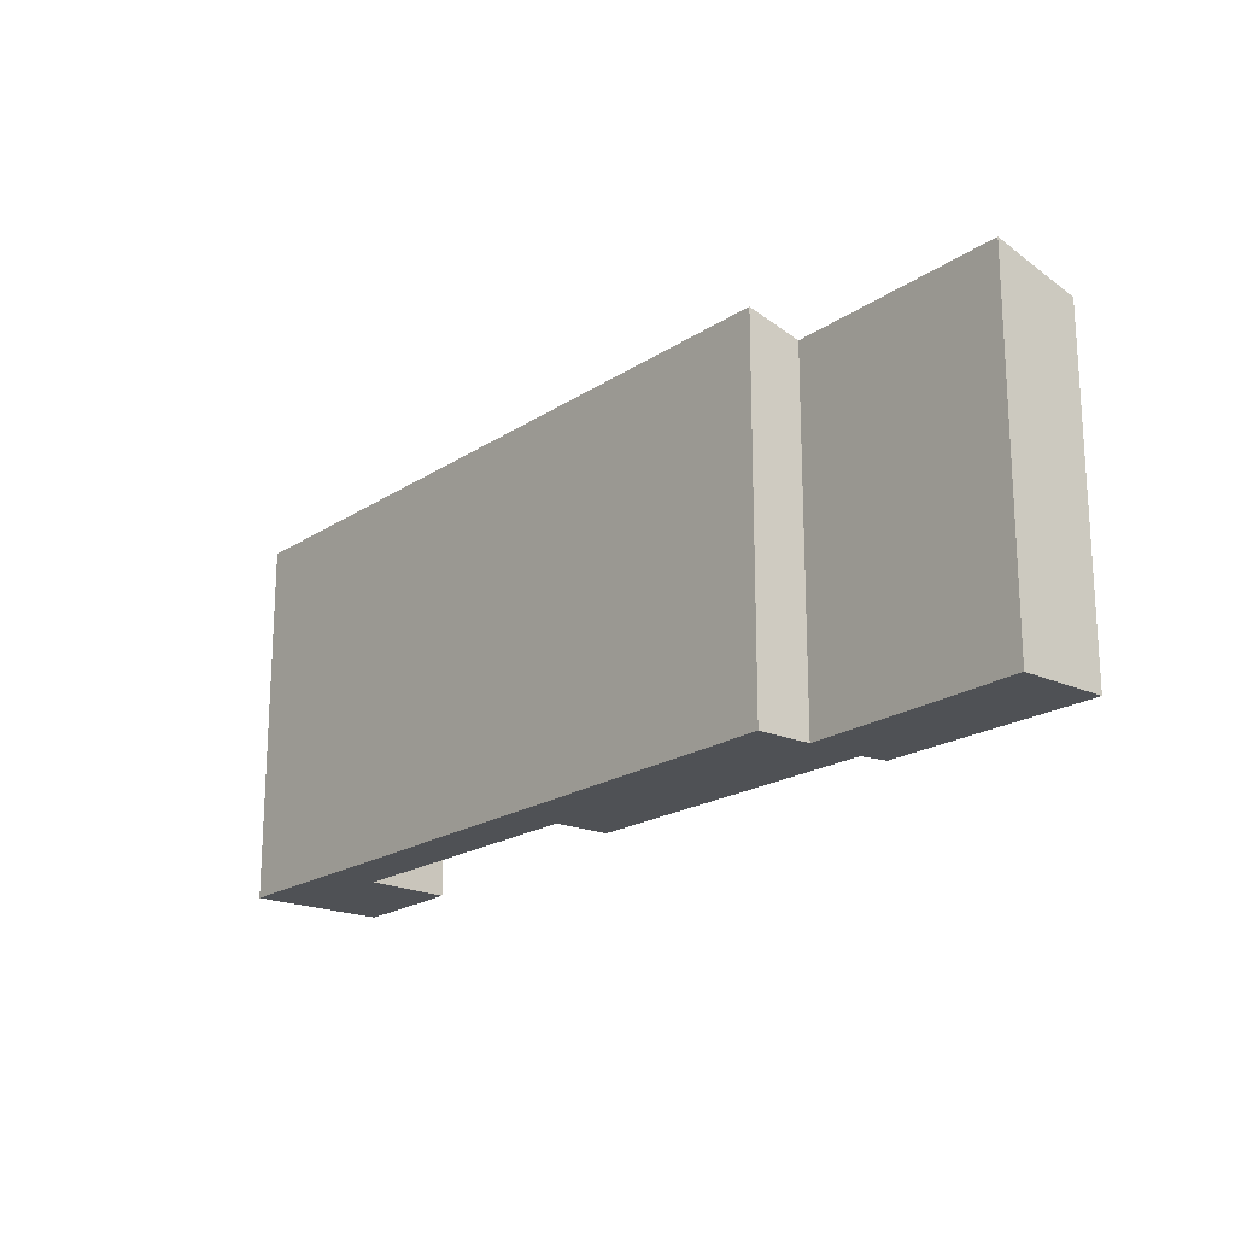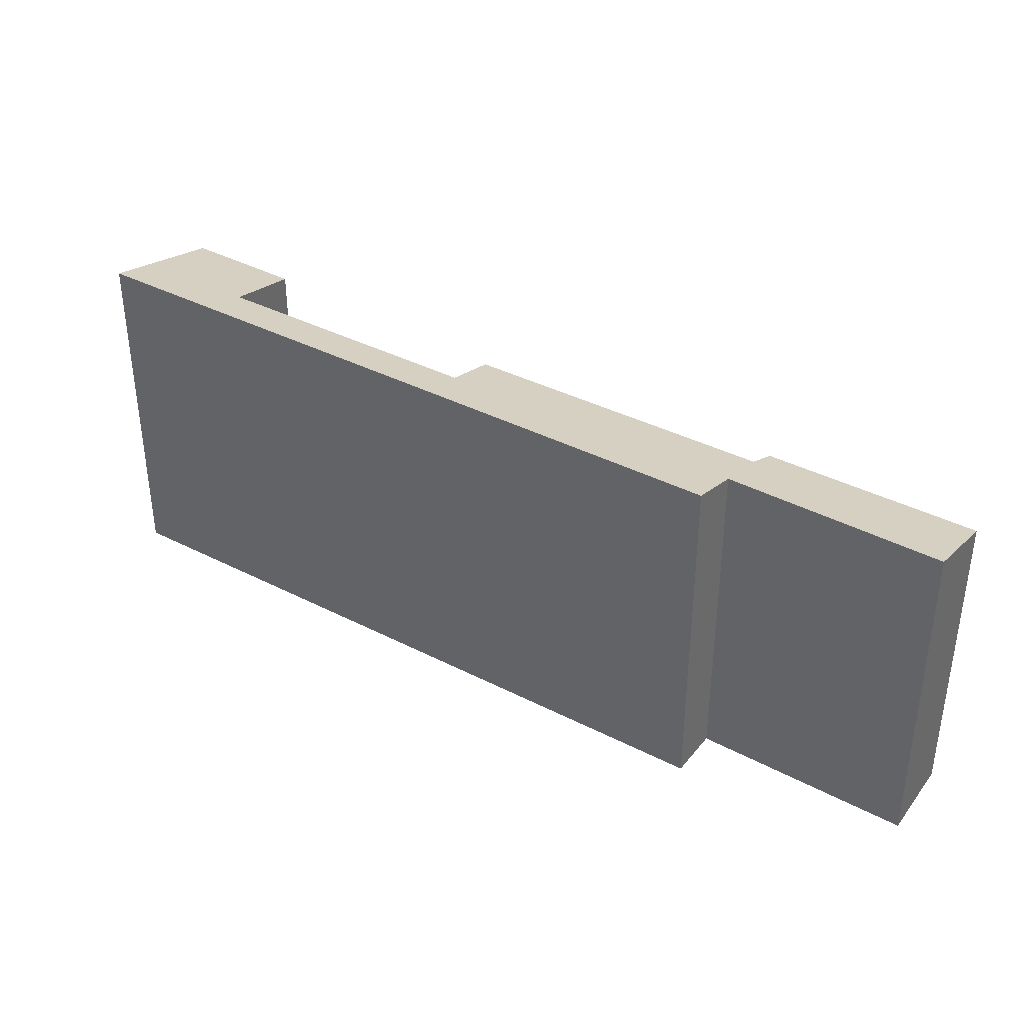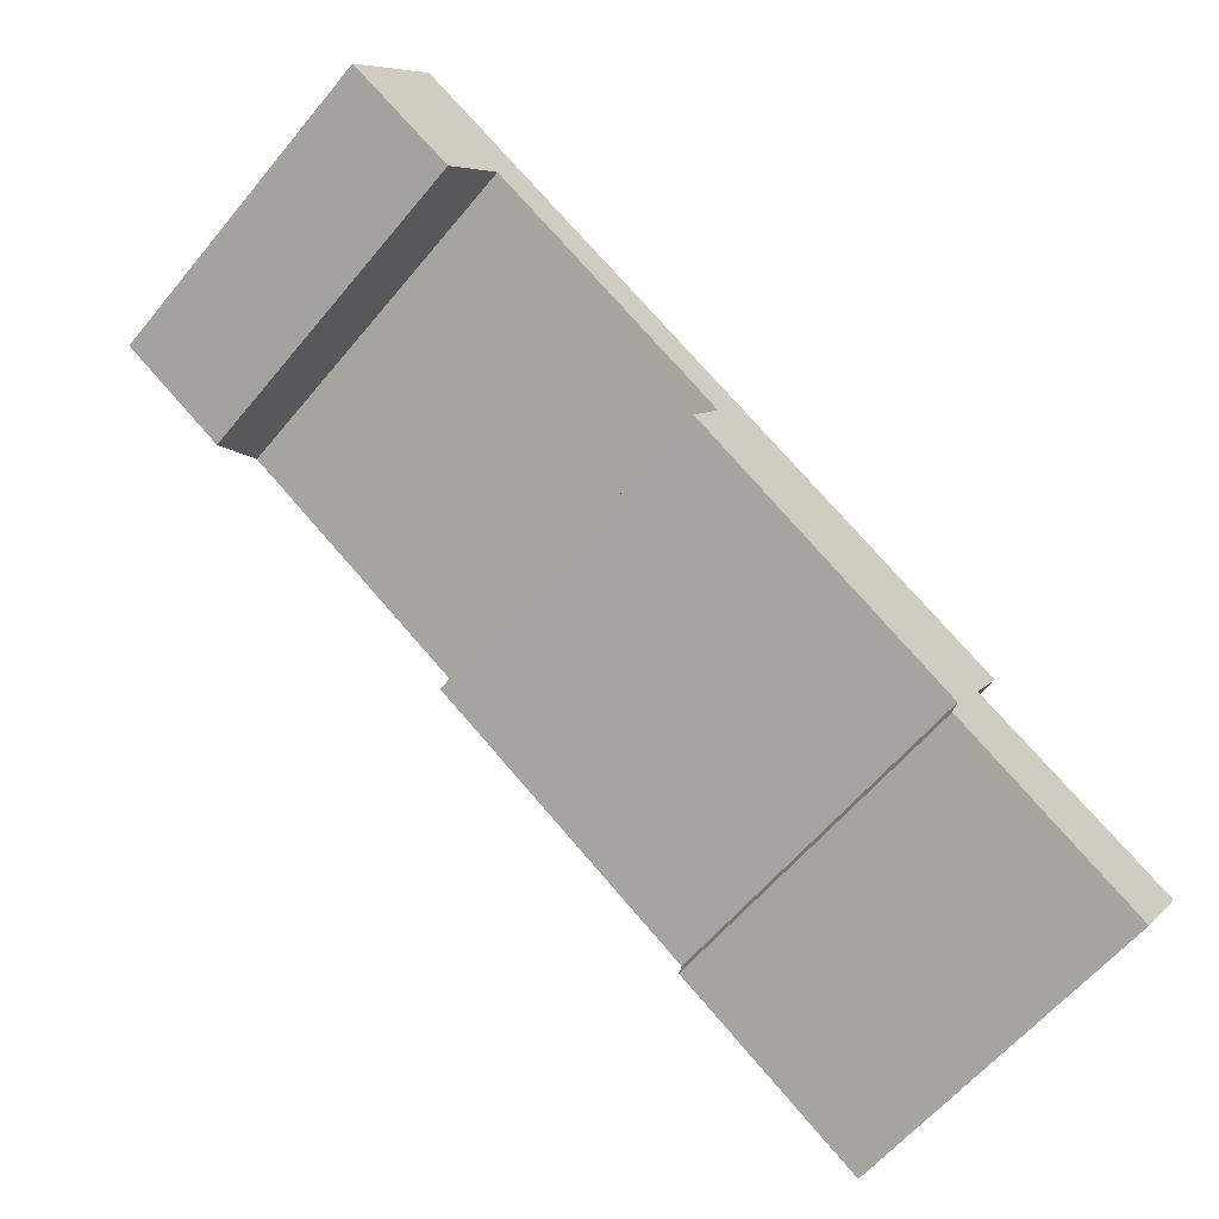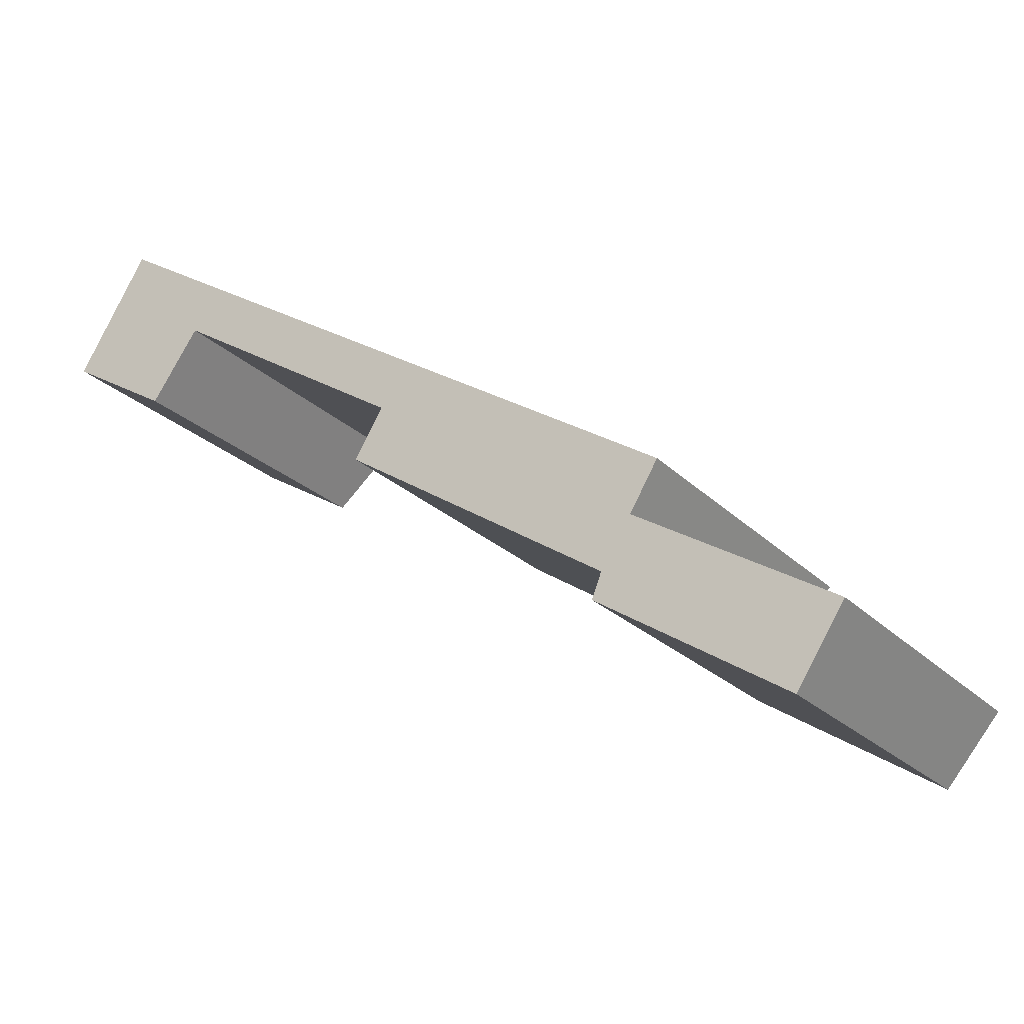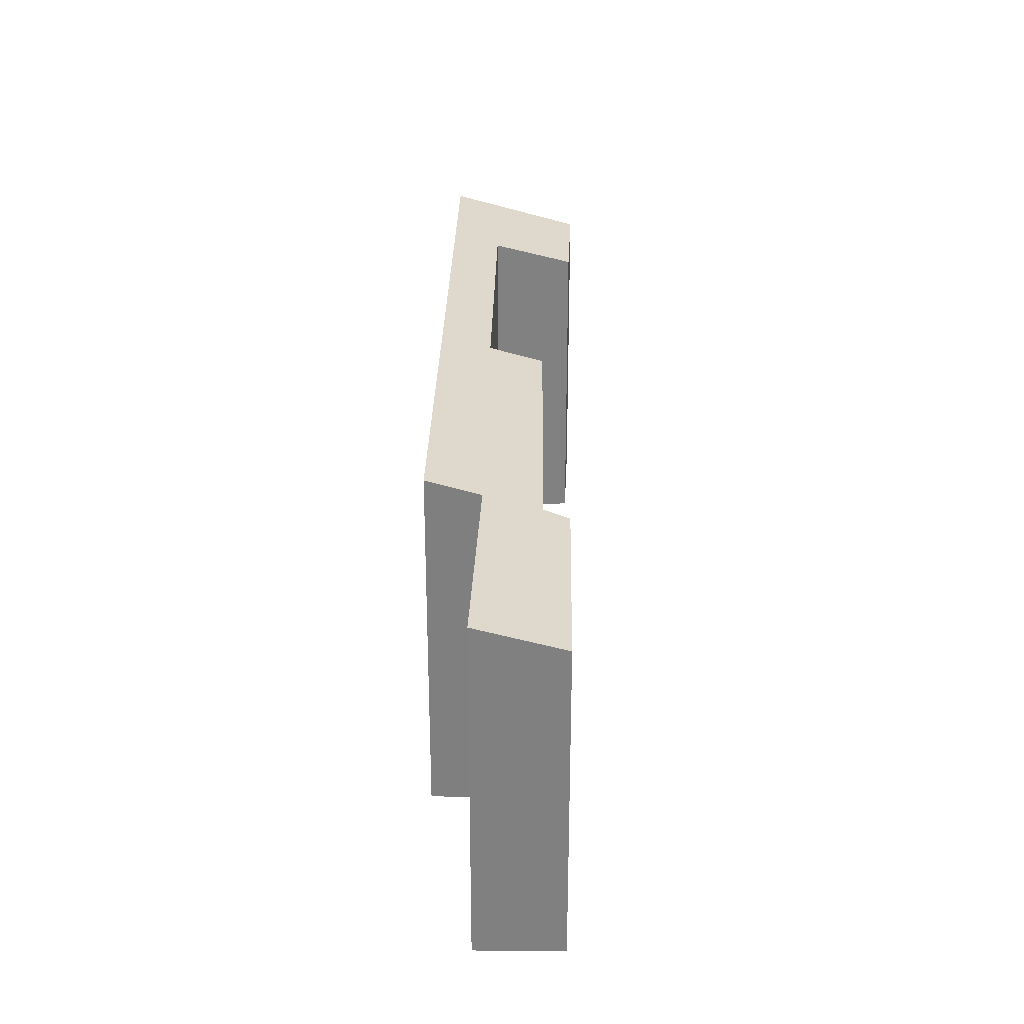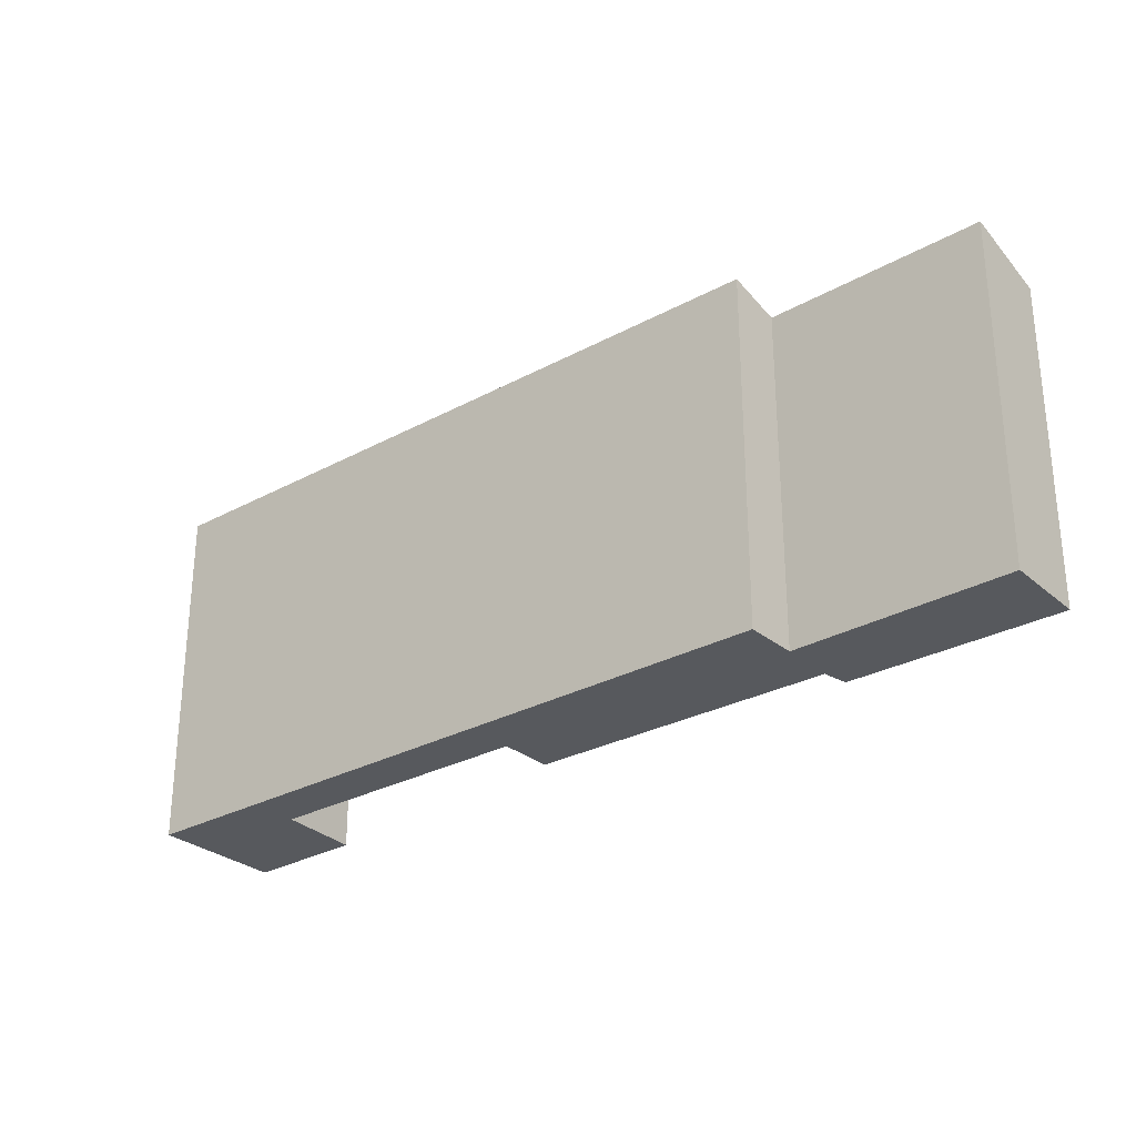
<metadata>
{"format":"obj","ext":"obj","renderer":"f3d","projection":"perspective","resolution":1024,"background":"white","views":[{"elev":-19.9,"azim":82.3,"up":"+Y"},{"elev":38.4,"azim":64.9,"up":"+Y"},{"elev":-60.3,"azim":-39.4,"up":"+Z"},{"elev":-23.1,"azim":31.8,"up":"+Z"},{"elev":29.8,"azim":123.3,"up":"+Y"},{"elev":-29.1,"azim":70.8,"up":"+Y"}]}
</metadata>
<code>
v  12.41 6.613 -7.112
v  7.177 6.639 -3.769
v  7.74 6.926 -2.835
v  1.404 7.198 2.283
v  2.058 6.502 -1.227
v  0 6.492 3.975e-16
v  3.011 6.938 0.131
v  13.54 7.182 -5.269
v  13 6.902 -6.185
v  12.22 6.479 -7.593
v  15.88 6.467 -9.899
v  16.8 6.917 -8.456
v  16.8 5.178e-16 -8.456
v  15.88 6.061e-16 -9.899
v  3.011 -8.021e-18 0.131
v  2.058 7.513e-17 -1.227
v  13.54 3.226e-16 -5.269
v  13 3.787e-16 -6.185
v  12.22 4.649e-16 -7.593
v  7.177 2.308e-16 -3.769
v  12.41 4.355e-16 -7.112
v  7.74 1.736e-16 -2.835
v  0 0 0
v  1.404 -1.398e-16 2.283
g defaultobject
f 1 2 3
f 4 5 6
f 5 4 7
f 7 4 8
f 7 8 3
f 3 8 1
f 1 8 9
f 1 9 10
f 9 11 10
f 11 9 12
f 13 11 12
f 11 13 14
f 15 5 7
f 5 15 16
f 17 9 8
f 9 17 18
f 11 19 10
f 19 11 14
f 1 20 2
f 20 1 21
f 3 15 7
f 15 3 22
f 16 6 5
f 6 16 23
f 10 21 1
f 21 10 19
f 2 22 3
f 22 2 20
f 6 24 4
f 24 6 23
f 24 8 4
f 8 24 17
f 9 13 12
f 13 9 18
f 16 15 23
f 24 15 17
f 15 24 23
f 17 15 22
f 17 22 20
f 17 20 21
f 17 21 18
f 18 21 13
f 13 21 19
f 13 19 14

</code>
